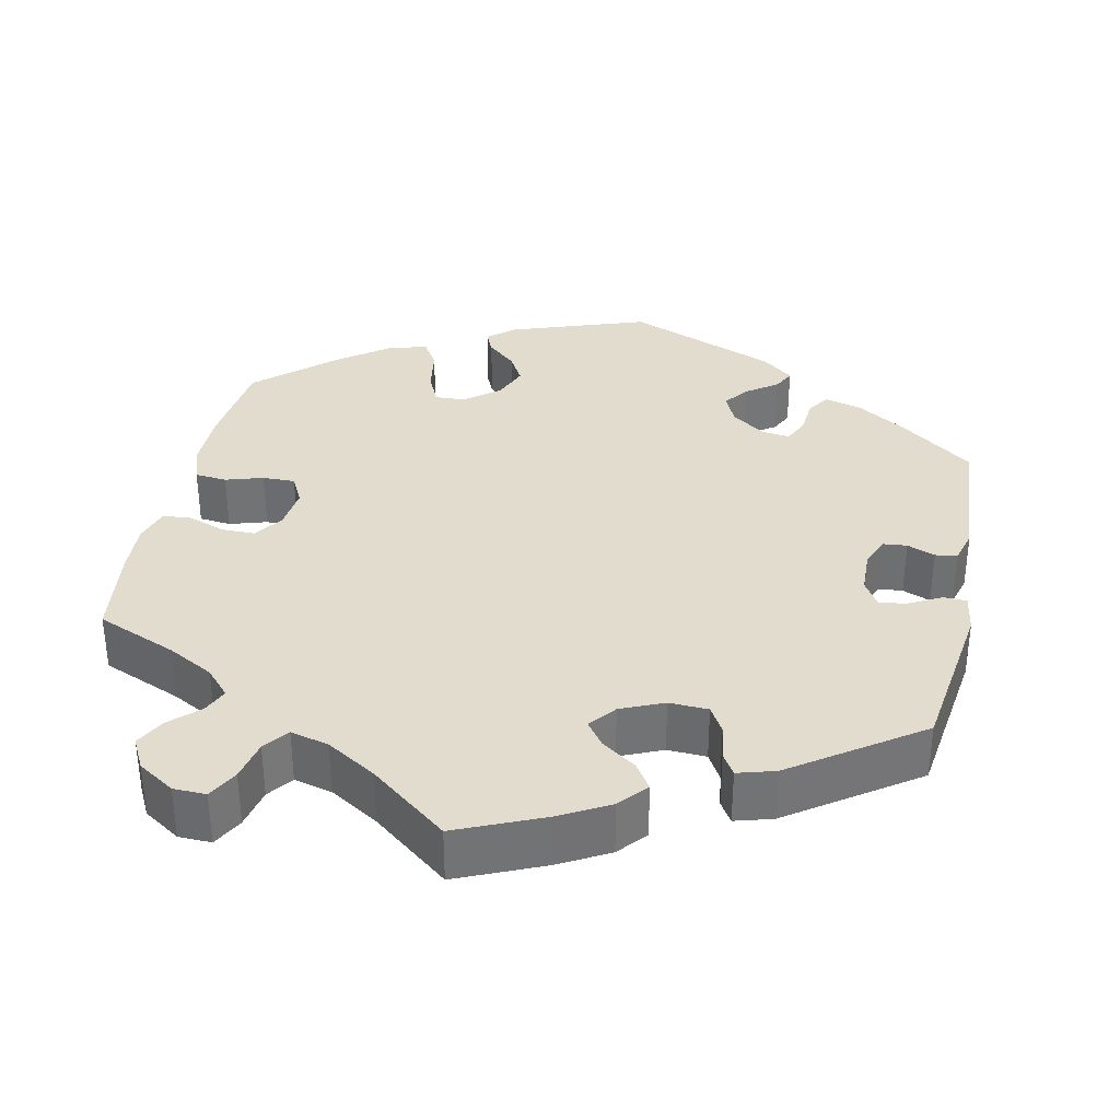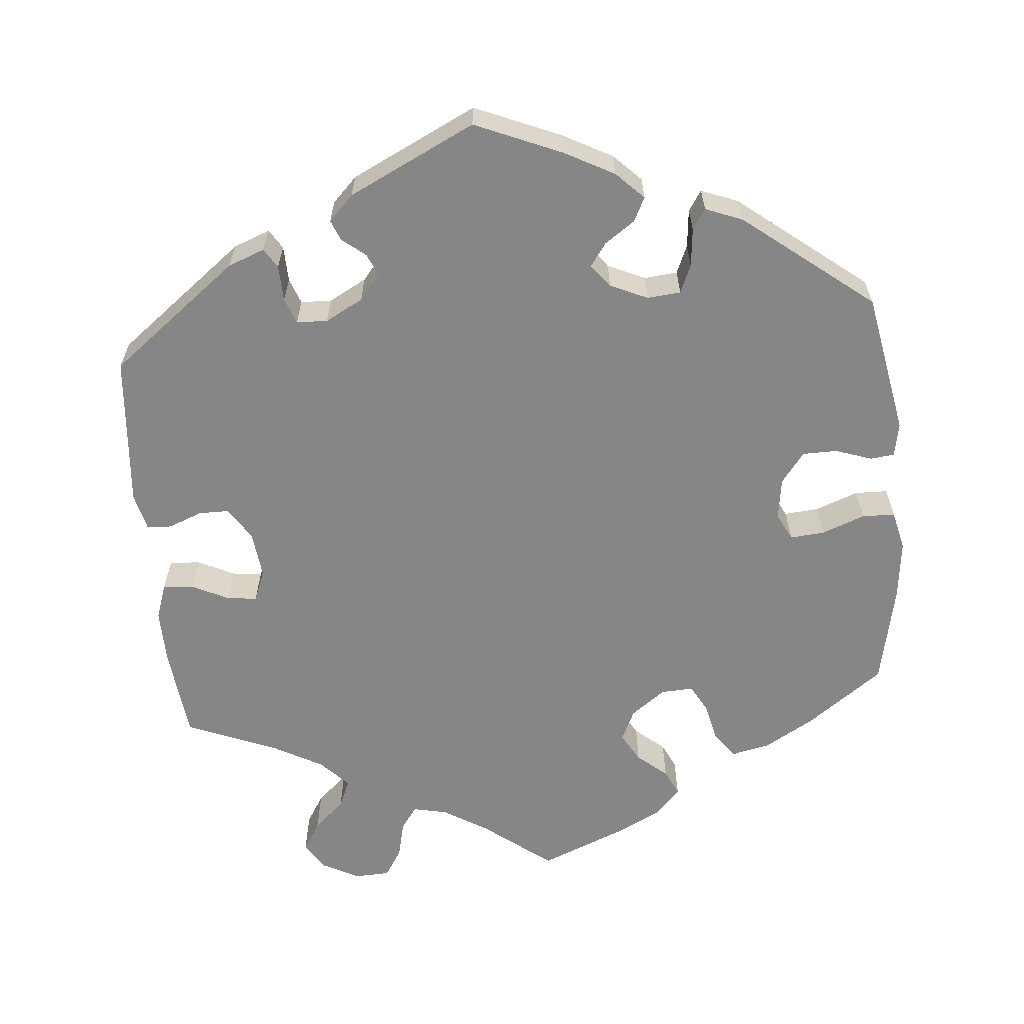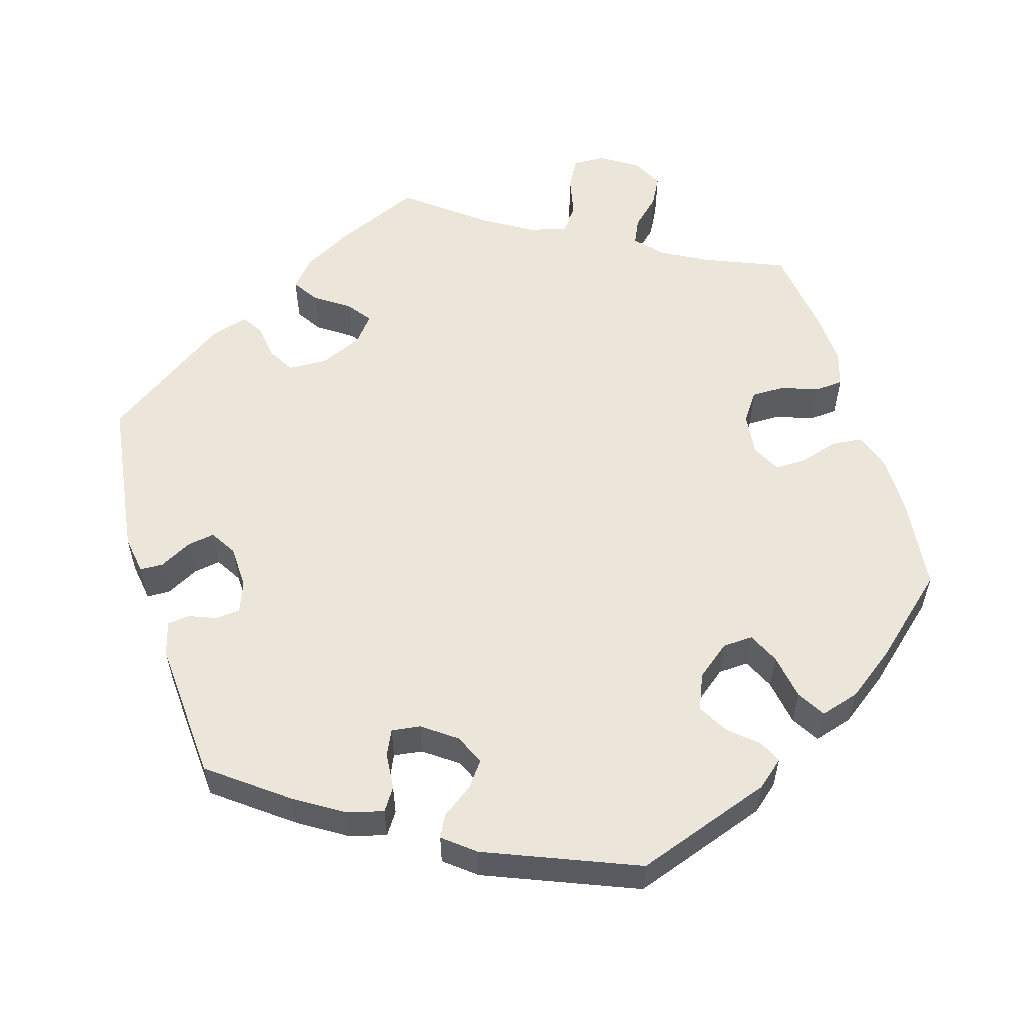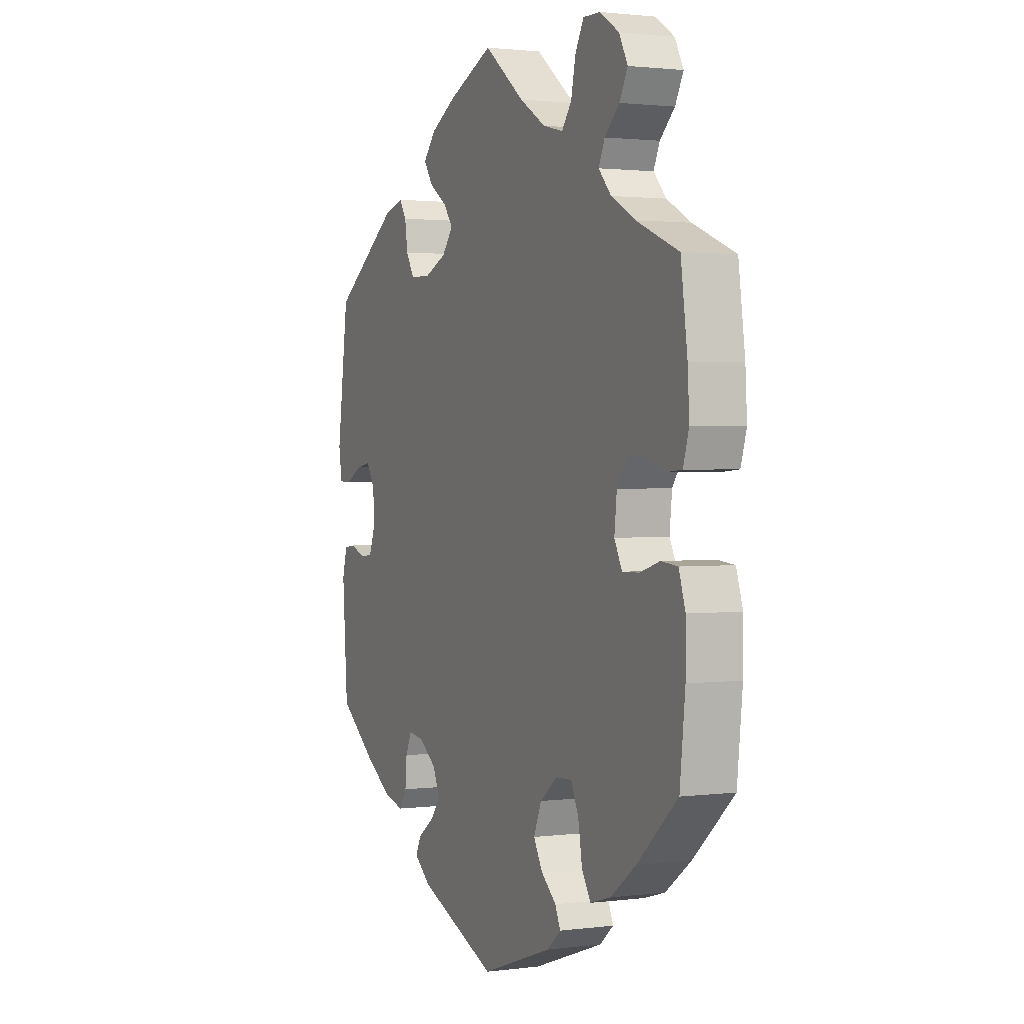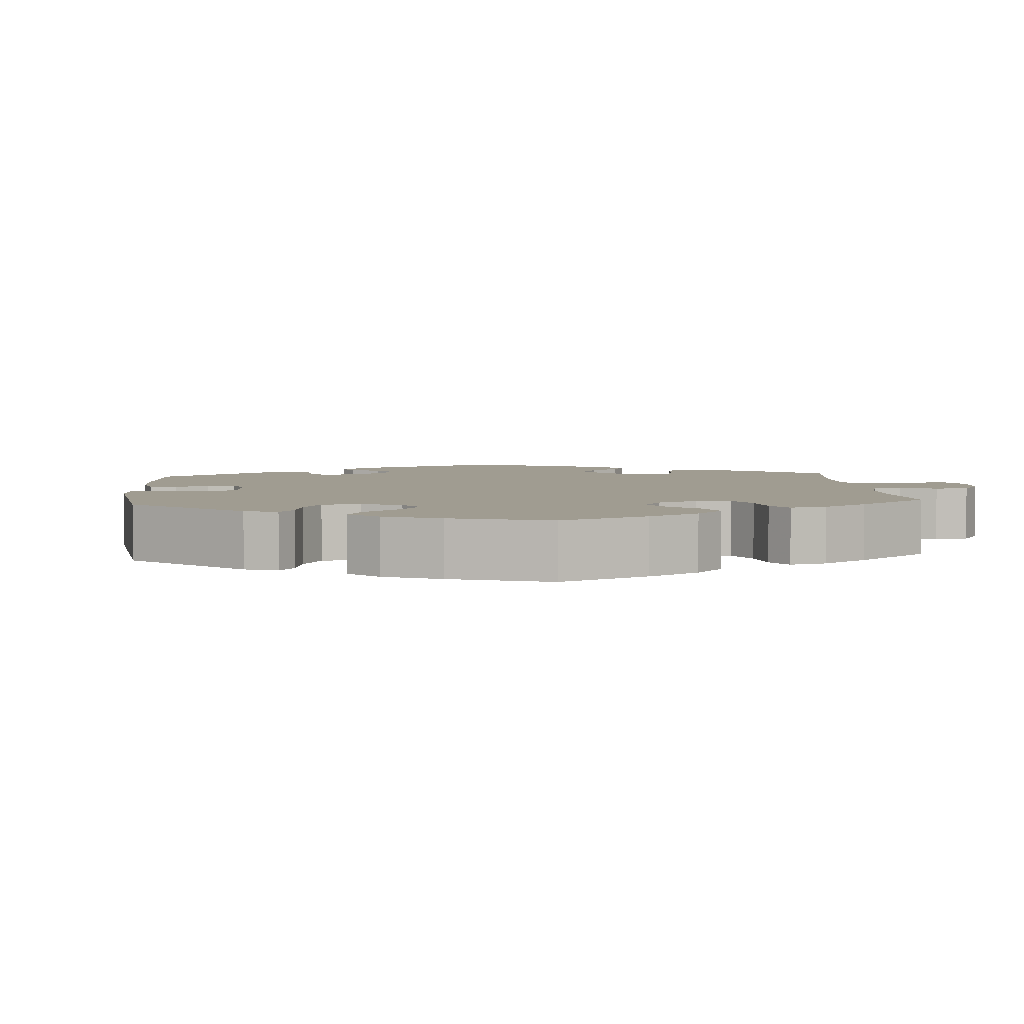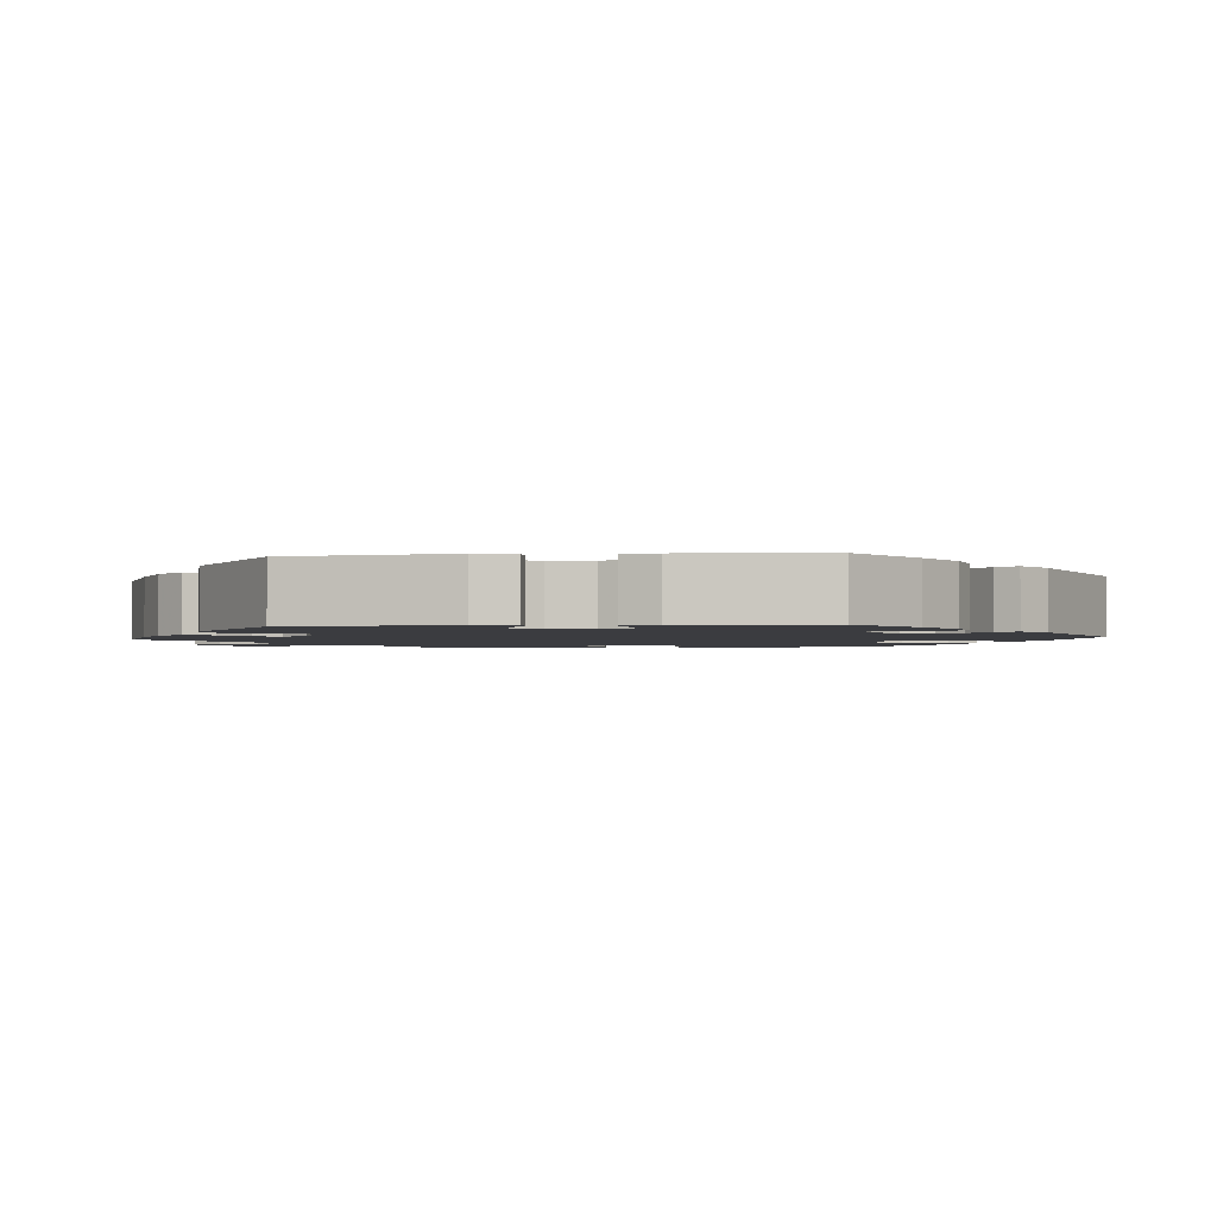
<metadata>
{"format":"obj","ext":"obj","renderer":"f3d","projection":"perspective","resolution":1024,"background":"white","views":[{"elev":34.6,"azim":12.1,"up":"+Y"},{"elev":-62.0,"azim":125.2,"up":"+Y"},{"elev":56.2,"azim":163.5,"up":"+Y"},{"elev":1.7,"azim":-114.6,"up":"+Z"},{"elev":4.4,"azim":-124.9,"up":"+Y"},{"elev":-2.1,"azim":96.2,"up":"+Y"}]}
</metadata>
<code>
v -0.398 0.07 0.331
v -0.339 0.07 0.363
v -0.308 0.07 0.397
v -0.323 0.07 0.43
v -0.359 0.07 0.464
v -0.379 0.07 0.502
v -0.358 0.07 0.542
v -0.311 0.07 0.572
v -0.269 0.07 0.573
v -0.248 0.07 0.534
v -0.237 0.07 0.482
v -0.213 0.07 0.45
v -0.164 0.07 0.462
v -0.1 0.07 0.501
v -0.001 0.07 0.578
v 0.109 0.07 0.53
v 0.172 0.07 0.495
v 0.203 0.07 0.459
v 0.181 0.07 0.426
v 0.137 0.07 0.396
v 0.114 0.07 0.365
v 0.141 0.07 0.331
v 0.196 0.07 0.307
v 0.246 0.07 0.309
v 0.266 0.07 0.343
v 0.273 0.07 0.389
v 0.29 0.07 0.416
v 0.338 0.07 0.402
v 0.5 0.07 0.289
v 0.528 0.07 0.081
v 0.52 0.07 0.031
v 0.49 0.07 0.03
v 0.449 0.07 0.052
v 0.414 0.07 0.058
v 0.393 0.07 0.024
v 0.391 0.07 -0.031
v 0.406 0.07 -0.071
v 0.437 0.07 -0.074
v 0.473 0.07 -0.06
v 0.501 0.07 -0.064
v 0.513 0.07 -0.108
v 0.5 0.07 -0.289
v 0.403 0.07 -0.362
v 0.342 0.07 -0.4
v 0.294 0.07 -0.413
v 0.275 0.07 -0.384
v 0.271 0.07 -0.337
v 0.256 0.07 -0.304
v 0.219 0.07 -0.309
v 0.176 0.07 -0.34
v 0.158 0.07 -0.379
v 0.182 0.07 -0.411
v 0.222 0.07 -0.44
v 0.236 0.07 -0.468
v 0.196 0.07 -0.5
v 0.001 0.07 -0.578
v -0.175 0.07 -0.516
v -0.209 0.07 -0.487
v -0.196 0.07 -0.458
v -0.159 0.07 -0.426
v -0.137 0.07 -0.387
v -0.156 0.07 -0.341
v -0.199 0.07 -0.307
v -0.238 0.07 -0.305
v -0.257 0.07 -0.345
v -0.267 0.07 -0.404
v -0.289 0.07 -0.44
v -0.339 0.07 -0.425
v -0.402 0.07 -0.378
v -0.501 0.07 -0.289
v -0.514 0.07 -0.167
v -0.514 0.07 -0.093
v -0.498 0.07 -0.044
v -0.457 0.07 -0.04
v -0.409 0.07 -0.055
v -0.367 0.07 -0.056
v -0.348 0.07 -0.019
v -0.354 0.07 0.036
v -0.38 0.07 0.073
v -0.423 0.07 0.073
v -0.47 0.07 0.056
v -0.507 0.07 0.059
v -0.521 0.07 0.105
v -0.517 0.07 0.173
v -0.501 0.07 0.289
v -0.398 0 0.331
v -0.339 0 0.363
v -0.308 0 0.397
v -0.323 0 0.43
v -0.359 0 0.464
v -0.379 0 0.502
v -0.358 0 0.542
v -0.311 0 0.572
v -0.269 0 0.573
v -0.248 0 0.534
v -0.237 0 0.482
v -0.213 0 0.45
v -0.164 0 0.462
v -0.1 0 0.501
v -0.001 0 0.578
v 0.109 0 0.53
v 0.172 0 0.495
v 0.203 0 0.459
v 0.181 0 0.426
v 0.137 0 0.396
v 0.114 0 0.365
v 0.141 0 0.331
v 0.196 0 0.307
v 0.246 0 0.309
v 0.266 0 0.343
v 0.273 0 0.389
v 0.29 0 0.416
v 0.338 0 0.402
v 0.5 0 0.289
v 0.528 0 0.081
v 0.52 0 0.031
v 0.49 0 0.03
v 0.449 0 0.052
v 0.414 0 0.058
v 0.393 0 0.024
v 0.391 0 -0.031
v 0.406 0 -0.071
v 0.437 0 -0.074
v 0.473 0 -0.06
v 0.501 0 -0.064
v 0.513 0 -0.108
v 0.5 0 -0.289
v 0.403 0 -0.362
v 0.342 0 -0.4
v 0.294 0 -0.413
v 0.275 0 -0.384
v 0.271 0 -0.337
v 0.256 0 -0.304
v 0.219 0 -0.309
v 0.176 0 -0.34
v 0.158 0 -0.379
v 0.182 0 -0.411
v 0.222 0 -0.44
v 0.236 0 -0.468
v 0.196 0 -0.5
v 0.001 0 -0.578
v -0.175 0 -0.516
v -0.209 0 -0.487
v -0.196 0 -0.458
v -0.159 0 -0.426
v -0.137 0 -0.387
v -0.156 0 -0.341
v -0.199 0 -0.307
v -0.238 0 -0.305
v -0.257 0 -0.345
v -0.267 0 -0.404
v -0.289 0 -0.44
v -0.339 0 -0.425
v -0.402 0 -0.378
v -0.501 0 -0.289
v -0.514 0 -0.167
v -0.514 0 -0.093
v -0.498 0 -0.044
v -0.457 0 -0.04
v -0.409 0 -0.055
v -0.367 0 -0.056
v -0.348 0 -0.019
v -0.354 0 0.036
v -0.38 0 0.073
v -0.423 0 0.073
v -0.47 0 0.056
v -0.507 0 0.059
v -0.521 0 0.105
v -0.517 0 0.173
v -0.501 0 0.289
f 84 85 1
f 83 84 1 2
f 80 81 82 83
f 79 80 83 2
f 78 79 2 3
f 77 78 3
f 72 73 74 75
f 72 75 76
f 71 72 76
f 70 71 76
f 69 70 76
f 68 69 76 77
f 65 66 67 68
f 64 65 68 77
f 57 58 59 60
f 57 60 61
f 56 57 61
f 55 56 61 62
f 52 53 54 55
f 51 52 55 62
f 44 45 46 47
f 44 47 48
f 43 44 48
f 42 43 48
f 41 42 48
f 38 39 40 41
f 37 38 41 48
f 36 37 48 49
f 30 31 32 33
f 30 33 34
f 29 30 34
f 28 29 34 35
f 25 26 27 28
f 24 25 28 35
f 17 18 19 20
f 17 20 21
f 14 15 16 17
f 13 14 17 21
f 12 13 21 22
f 8 9 10 11
f 8 11 12
f 7 8 12
f 4 5 6 7
f 3 4 7 12
f 63 64 77 3
f 50 51 62 63
f 23 24 35 36
f 36 49 50 63
f 22 23 36 63
f 3 12 22 63
f 86 170 169
f 87 86 169 168
f 168 167 166 165
f 87 168 165 164
f 88 87 164 163
f 88 163 162
f 160 159 158 157
f 161 160 157
f 161 157 156
f 161 156 155
f 161 155 154
f 162 161 154 153
f 153 152 151 150
f 162 153 150 149
f 145 144 143 142
f 146 145 142
f 146 142 141
f 147 146 141 140
f 140 139 138 137
f 147 140 137 136
f 132 131 130 129
f 133 132 129
f 133 129 128
f 133 128 127
f 133 127 126
f 126 125 124 123
f 133 126 123 122
f 134 133 122 121
f 118 117 116 115
f 119 118 115
f 119 115 114
f 120 119 114 113
f 113 112 111 110
f 120 113 110 109
f 105 104 103 102
f 106 105 102
f 102 101 100 99
f 106 102 99 98
f 107 106 98 97
f 96 95 94 93
f 97 96 93
f 97 93 92
f 92 91 90 89
f 97 92 89 88
f 88 162 149 148
f 148 147 136 135
f 121 120 109 108
f 148 135 134 121
f 148 121 108 107
f 148 107 97 88
f 1 86 87 2
f 2 87 88 3
f 3 88 89 4
f 4 89 90 5
f 5 90 91 6
f 6 91 92 7
f 7 92 93 8
f 8 93 94 9
f 9 94 95 10
f 10 95 96 11
f 11 96 97 12
f 12 97 98 13
f 13 98 99 14
f 14 99 100 15
f 15 100 101 16
f 16 101 102 17
f 17 102 103 18
f 18 103 104 19
f 19 104 105 20
f 20 105 106 21
f 21 106 107 22
f 22 107 108 23
f 23 108 109 24
f 24 109 110 25
f 25 110 111 26
f 26 111 112 27
f 27 112 113 28
f 28 113 114 29
f 29 114 115 30
f 30 115 116 31
f 31 116 117 32
f 32 117 118 33
f 33 118 119 34
f 34 119 120 35
f 35 120 121 36
f 36 121 122 37
f 37 122 123 38
f 38 123 124 39
f 39 124 125 40
f 40 125 126 41
f 41 126 127 42
f 42 127 128 43
f 43 128 129 44
f 44 129 130 45
f 45 130 131 46
f 46 131 132 47
f 47 132 133 48
f 48 133 134 49
f 49 134 135 50
f 50 135 136 51
f 51 136 137 52
f 52 137 138 53
f 53 138 139 54
f 54 139 140 55
f 55 140 141 56
f 56 141 142 57
f 57 142 143 58
f 58 143 144 59
f 59 144 145 60
f 60 145 146 61
f 61 146 147 62
f 62 147 148 63
f 63 148 149 64
f 64 149 150 65
f 65 150 151 66
f 66 151 152 67
f 67 152 153 68
f 68 153 154 69
f 69 154 155 70
f 70 155 156 71
f 71 156 157 72
f 72 157 158 73
f 73 158 159 74
f 74 159 160 75
f 75 160 161 76
f 76 161 162 77
f 77 162 163 78
f 78 163 164 79
f 79 164 165 80
f 80 165 166 81
f 81 166 167 82
f 82 167 168 83
f 83 168 169 84
f 84 169 170 85
f 85 170 86 1

</code>
